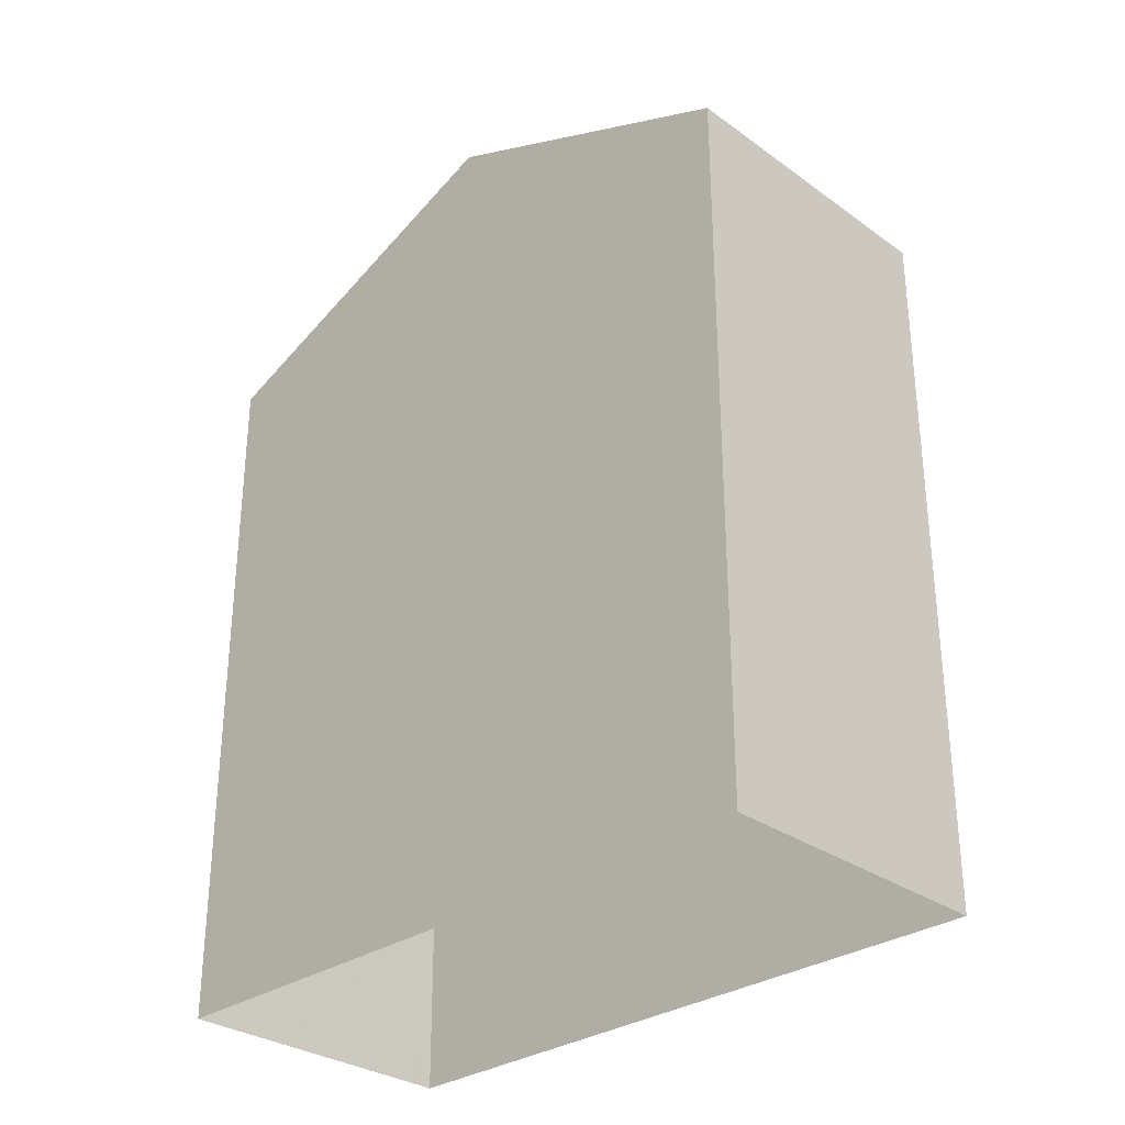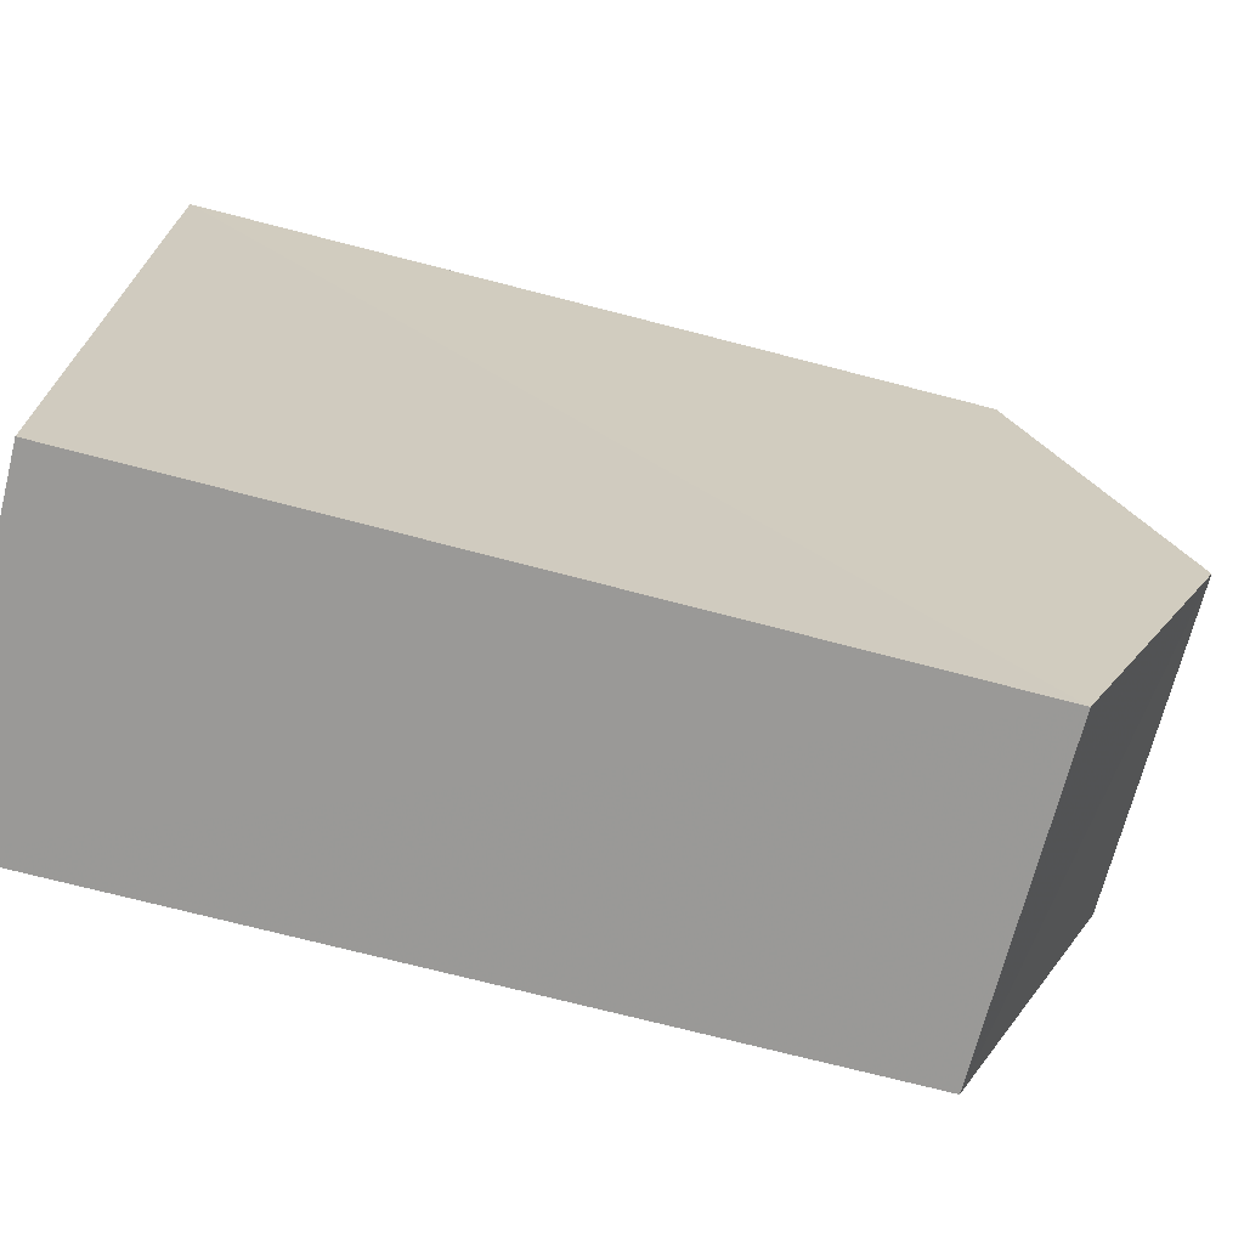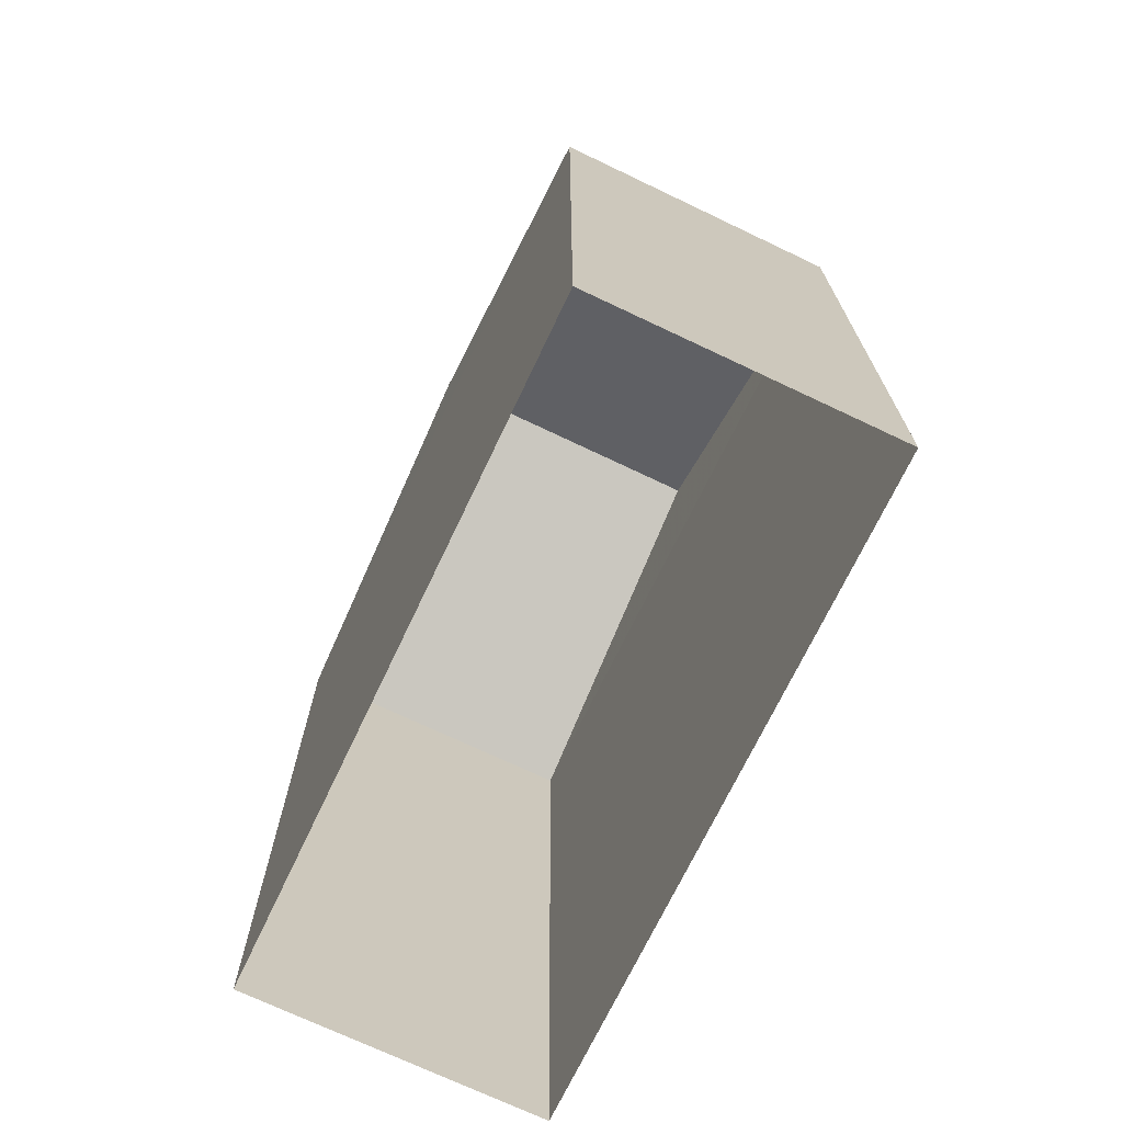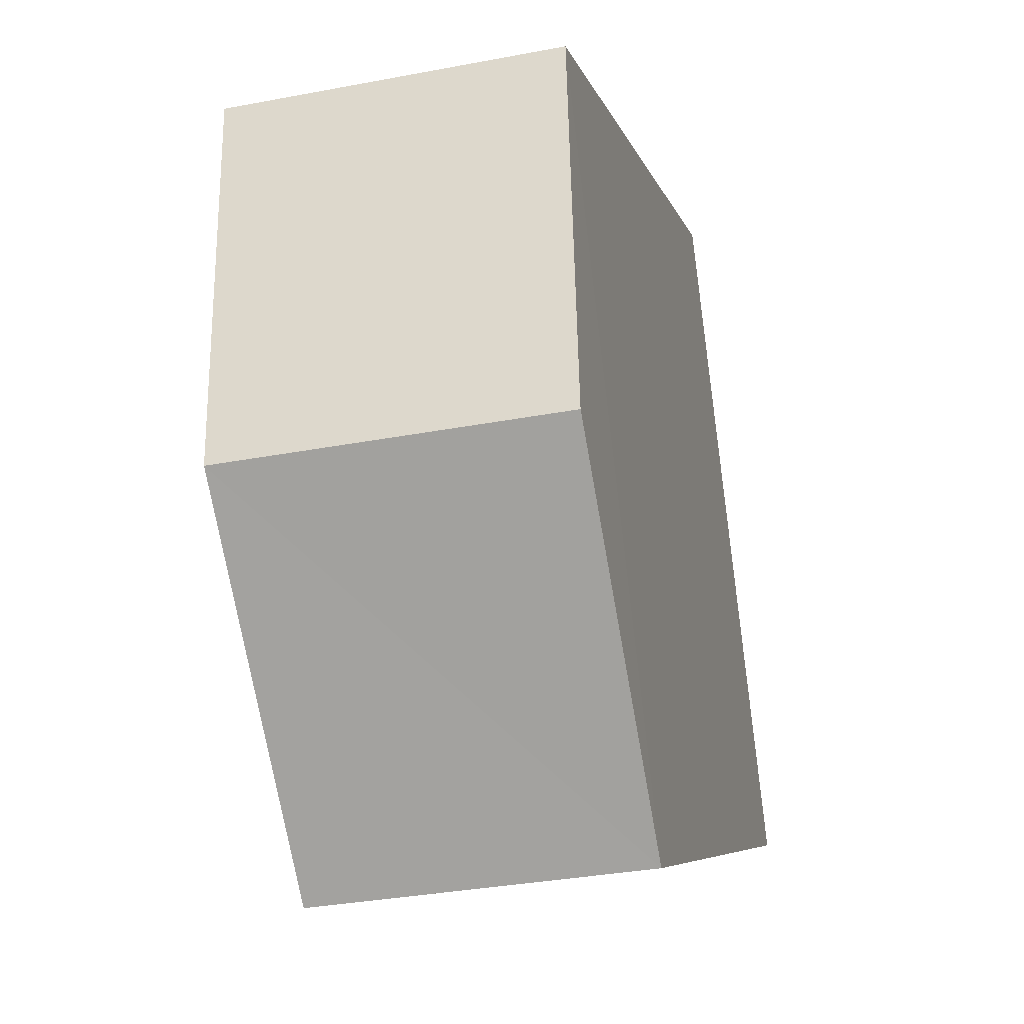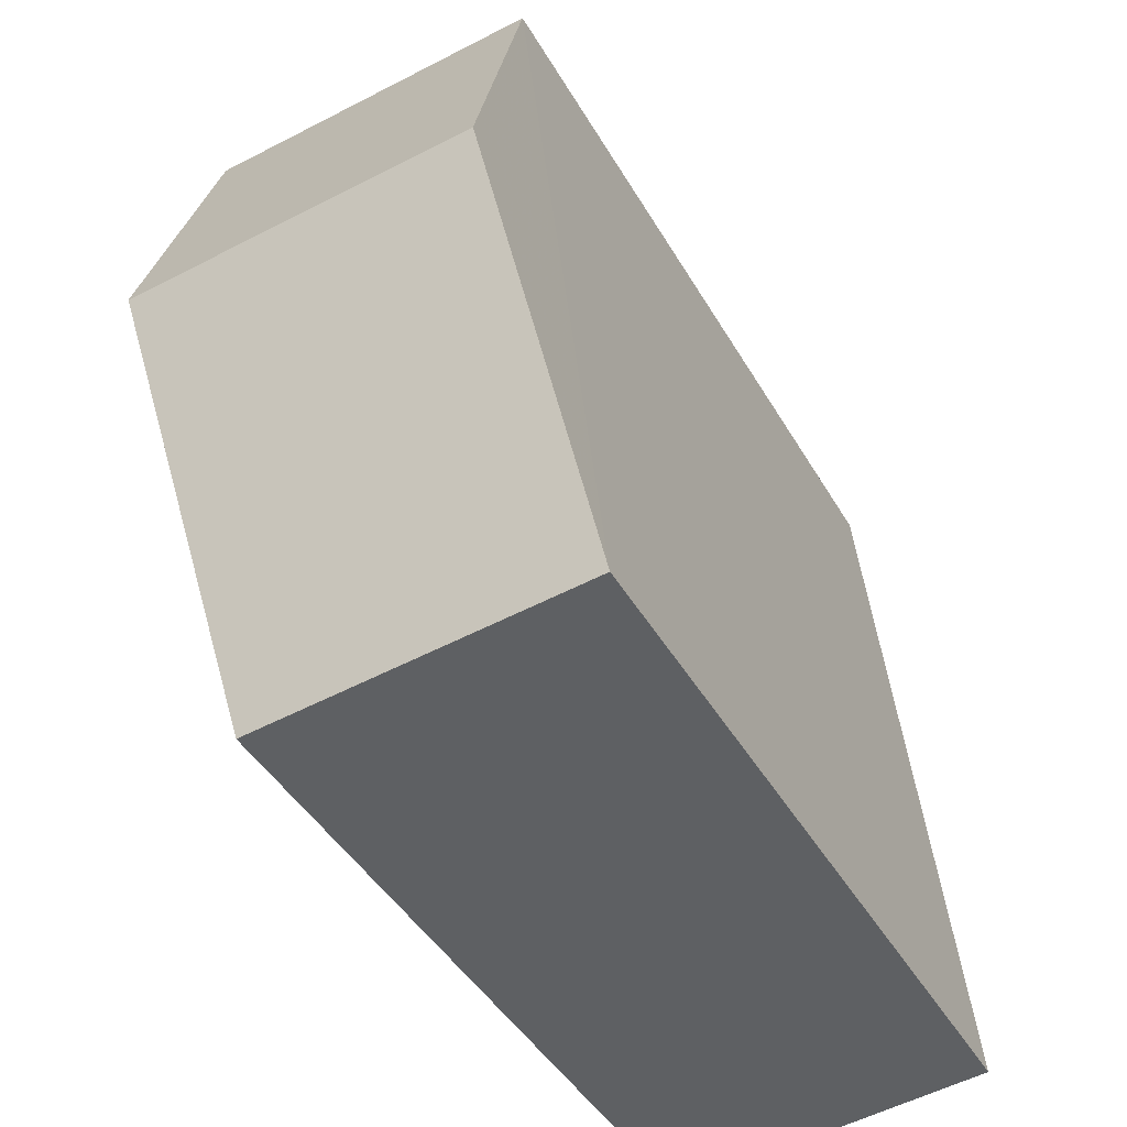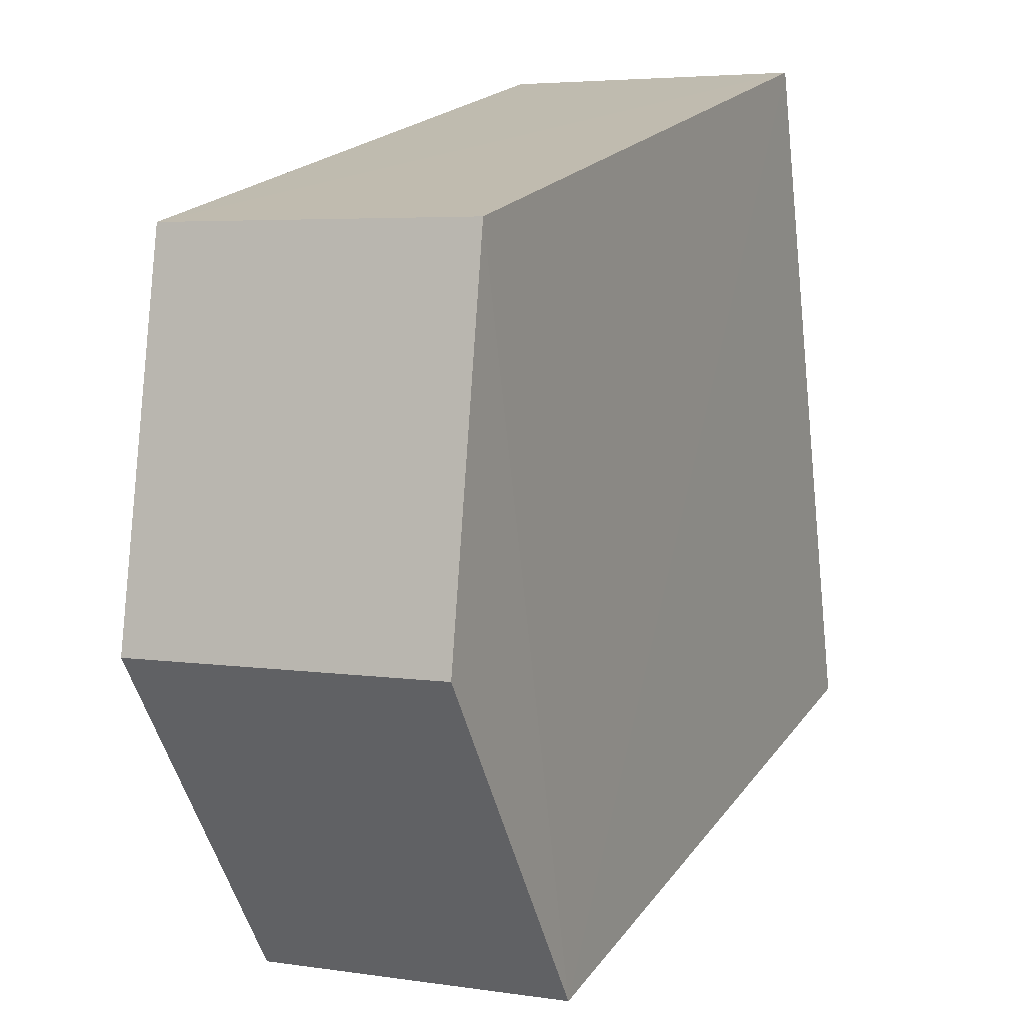
<metadata>
{"format":"obj","ext":"obj","renderer":"f3d","projection":"perspective","resolution":1024,"background":"white","views":[{"elev":-30.6,"azim":141.0,"up":"+Z"},{"elev":-75.5,"azim":-104.3,"up":"+Y"},{"elev":-71.2,"azim":161.0,"up":"+Z"},{"elev":-6.4,"azim":12.7,"up":"+Y"},{"elev":-42.4,"azim":27.6,"up":"+Y"},{"elev":20.0,"azim":24.9,"up":"+Y"}]}
</metadata>
<code>
v -3.741e+05 -1.057e+05 18.42
v -3.741e+05 -1.057e+05 18.41
v -3.741e+05 -1.057e+05 18.42
v -3.741e+05 -1.057e+05 18.41
v -3.741e+05 -1.057e+05 30.69
v -3.741e+05 -1.057e+05 28.68
v -3.741e+05 -1.057e+05 30.69
v -3.741e+05 -1.057e+05 28.69
v -3.741e+05 -1.057e+05 28.68
v -3.741e+05 -1.057e+05 28.68
f 1 2 3
f 1 4 2
f 5 6 7
f 5 8 6
f 9 10 5
f 7 9 5
f 3 2 6
f 6 9 7
f 6 2 9
f 8 1 3
f 6 8 3
f 10 4 8
f 10 8 5
f 4 1 8
f 10 2 4
f 10 9 2

</code>
